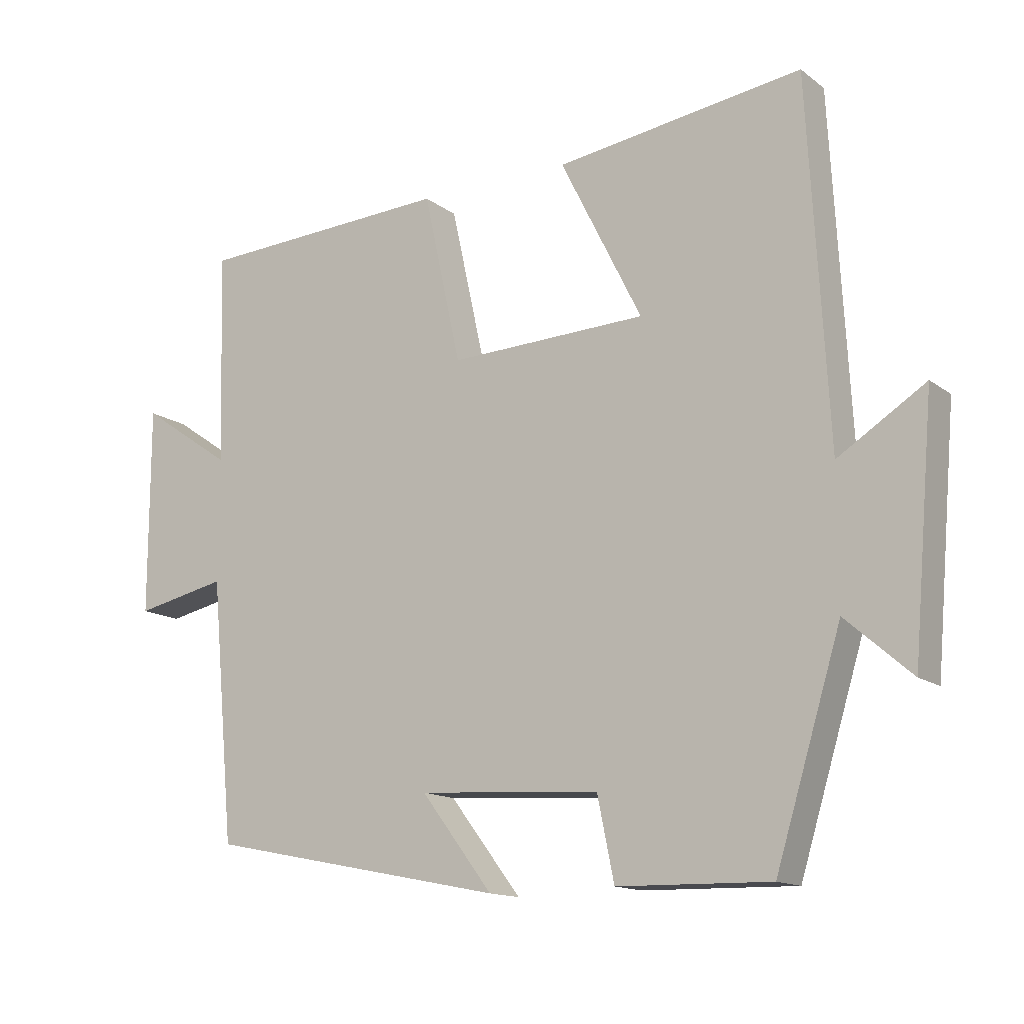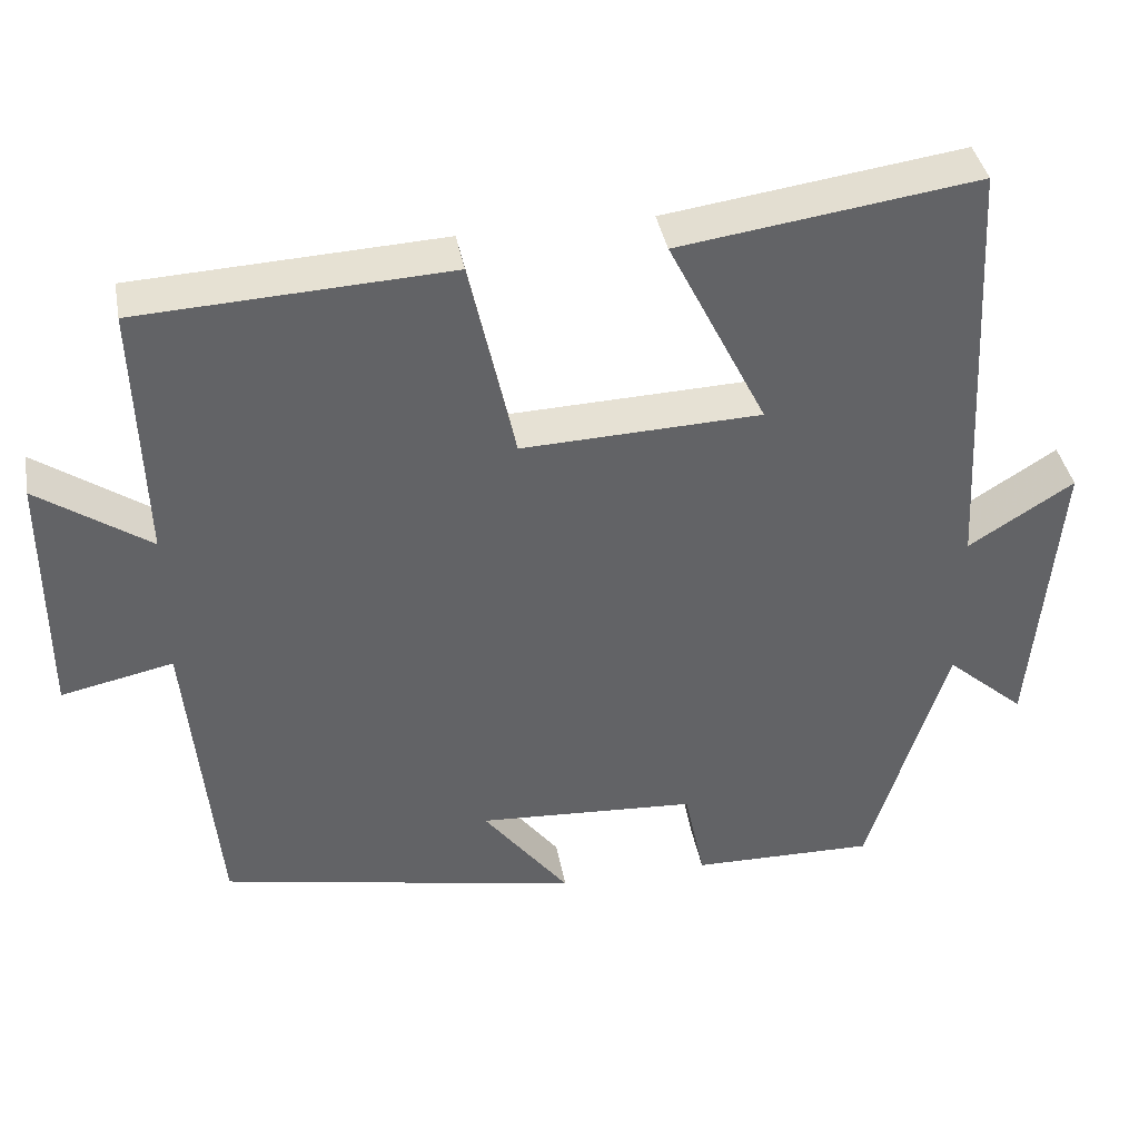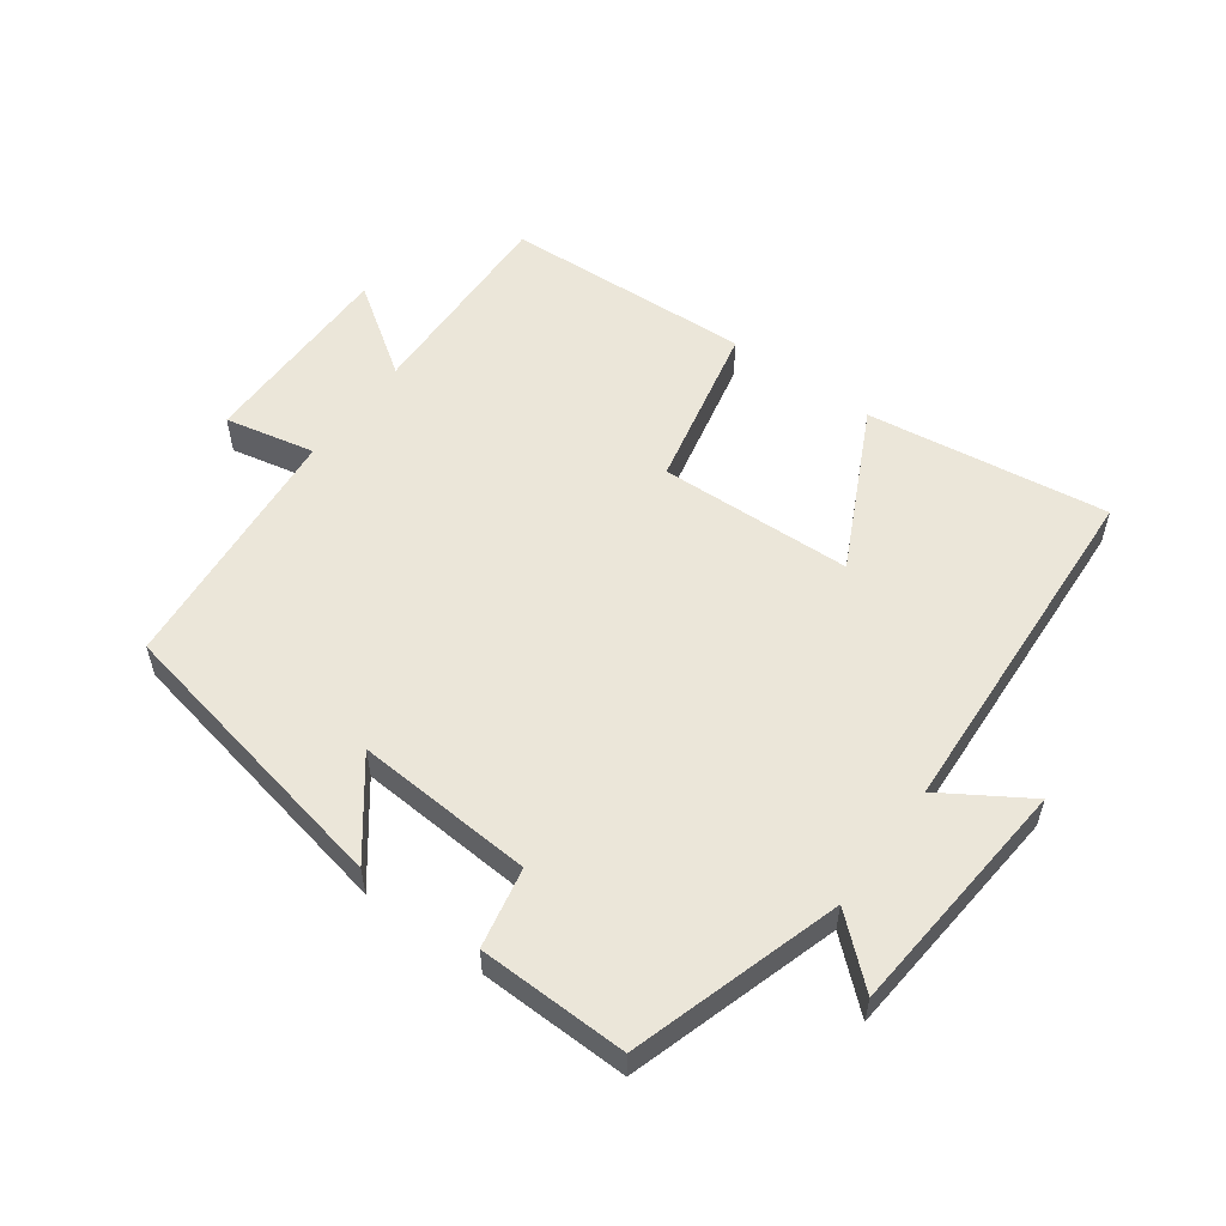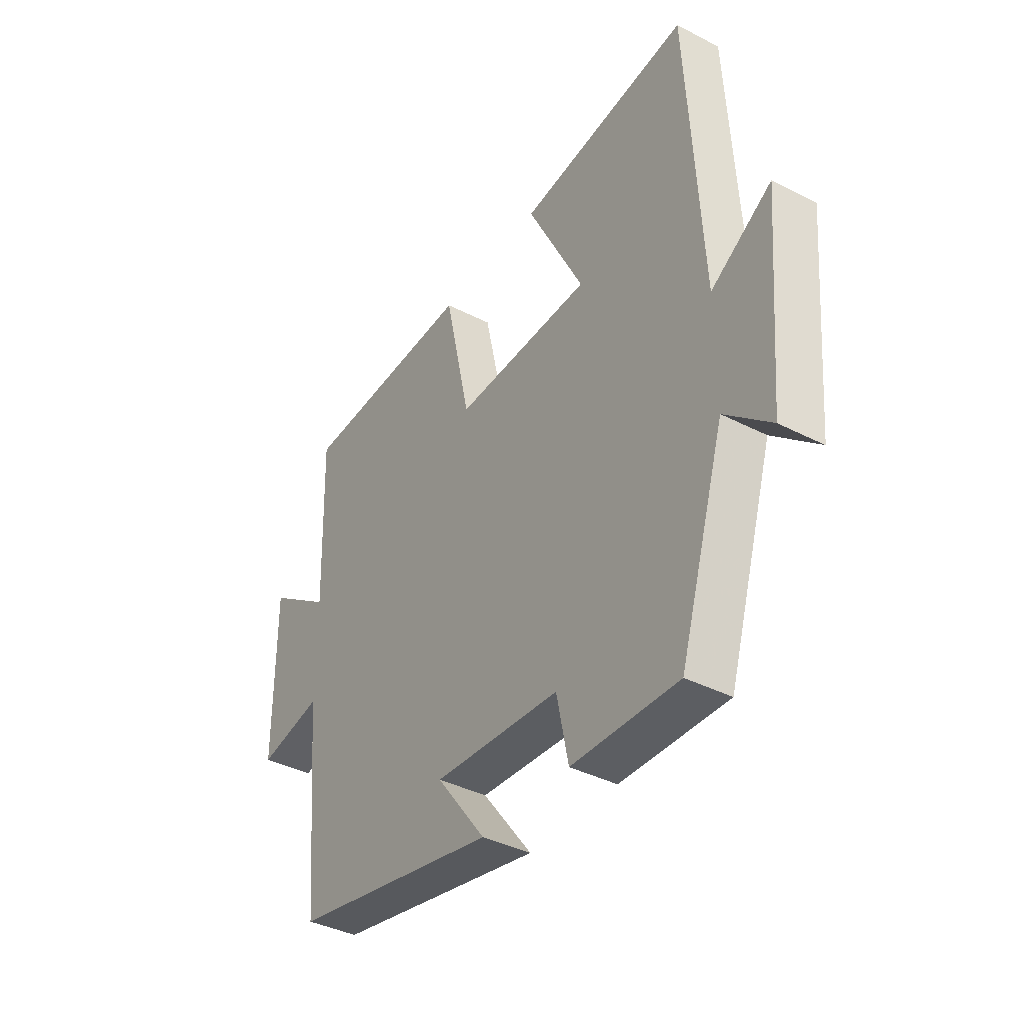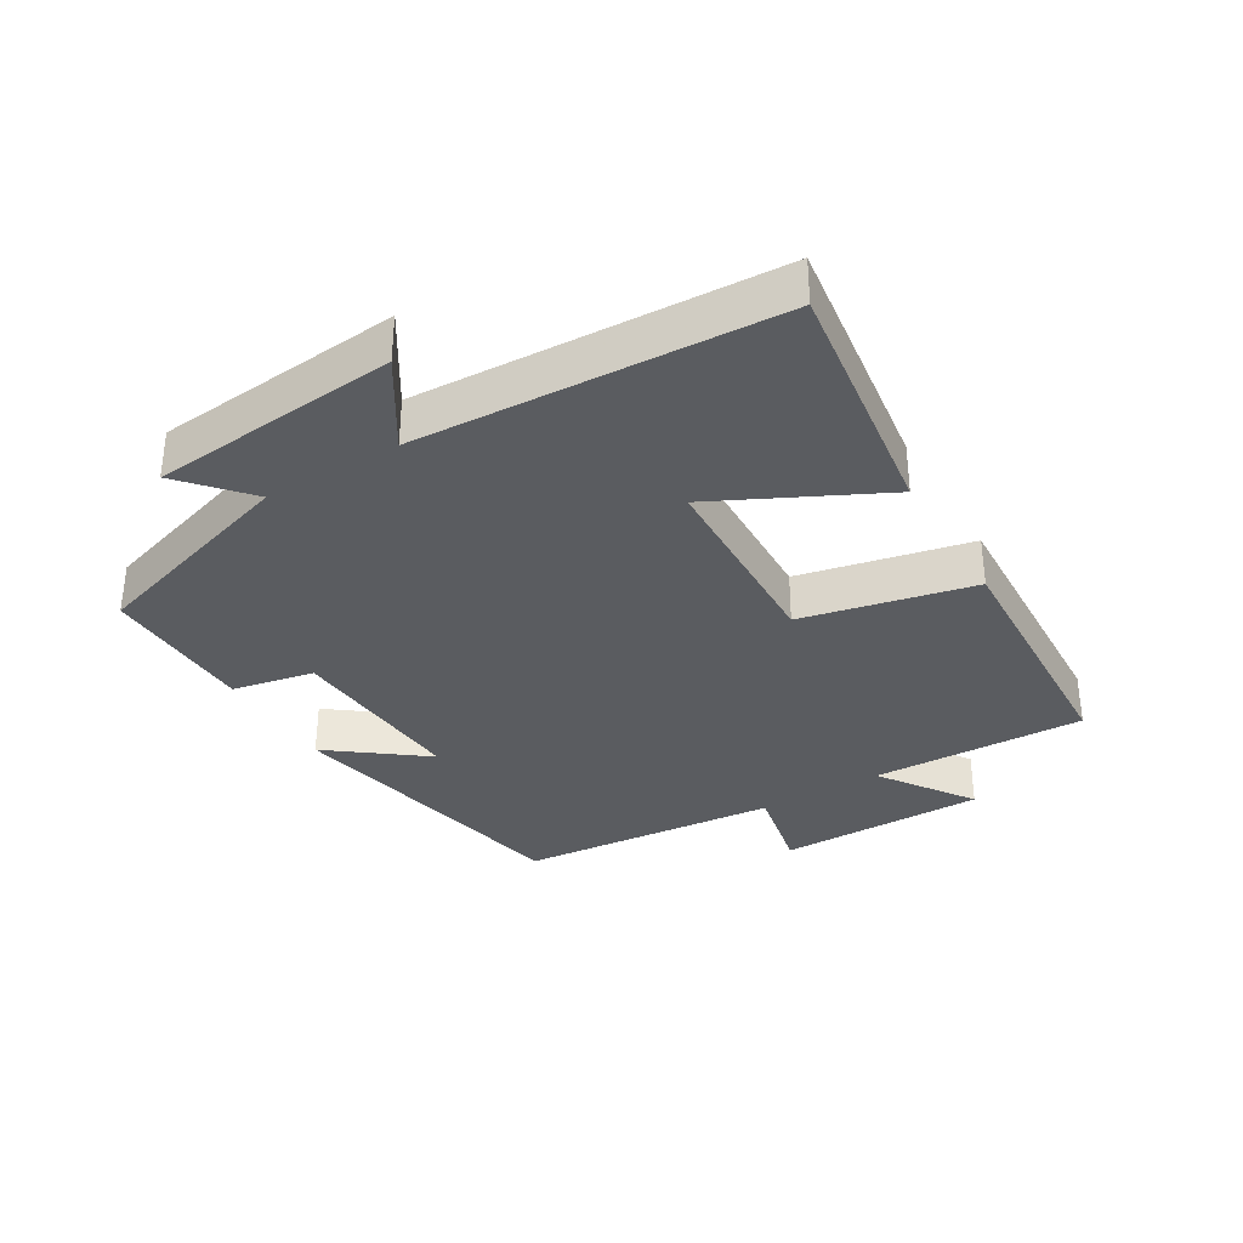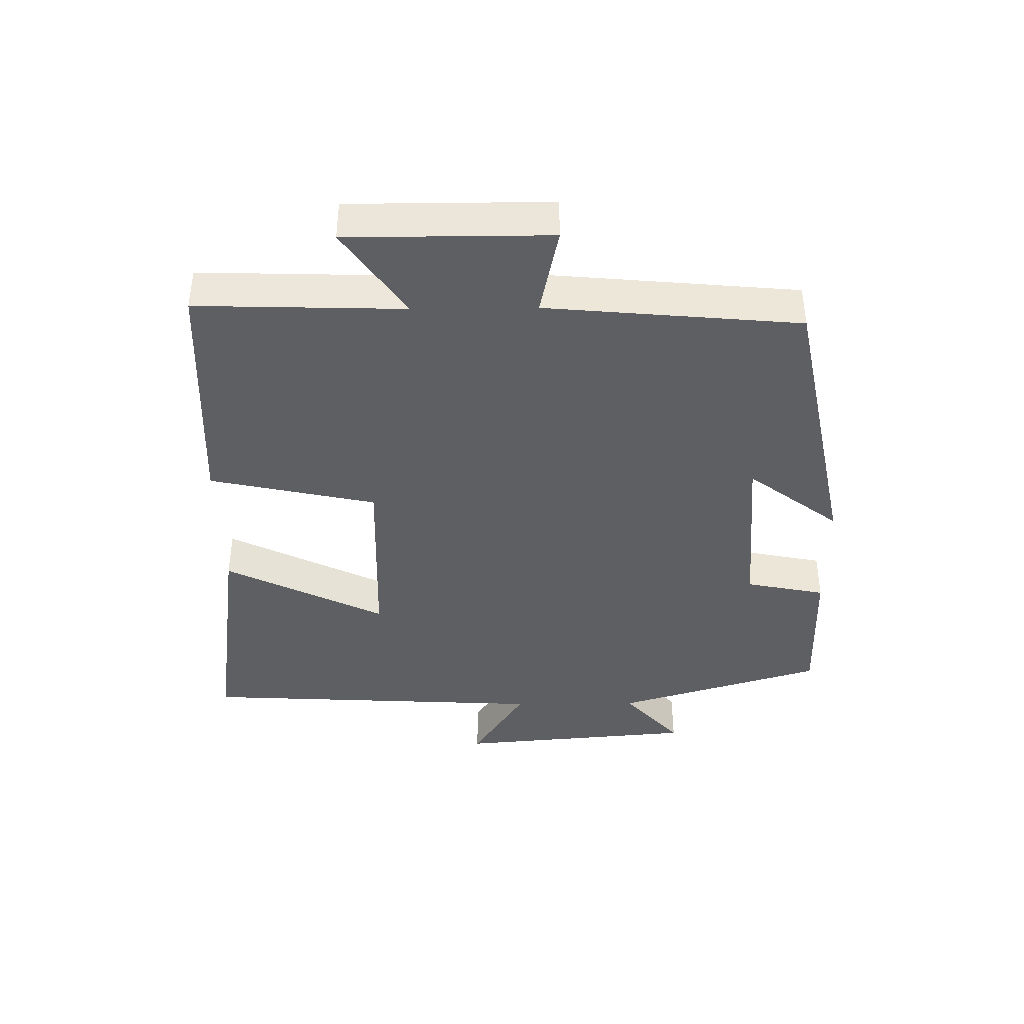
<metadata>
{"format":"obj","ext":"obj","renderer":"f3d","projection":"perspective","resolution":1024,"background":"white","views":[{"elev":-14.2,"azim":-147.1,"up":"+Z"},{"elev":39.5,"azim":169.5,"up":"+Z"},{"elev":55.4,"azim":-143.9,"up":"+Y"},{"elev":-38.9,"azim":-122.9,"up":"+Z"},{"elev":-34.1,"azim":-59.1,"up":"+Y"},{"elev":-40.2,"azim":90.7,"up":"+Y"}]}
</metadata>
<code>
v 0.464 0.07 -0.41
v 0.016 0.07 -0.5
v 0.123 0.07 -0.36
v -0.149 0.07 -0.378
v -0.174 0.07 -0.5
v -0.402 0.07 -0.505
v -0.5 0.07 -0.186
v -0.598 0.07 -0.272
v -0.63 0.07 0.096
v -0.5 0.07 0.014
v -0.471 0.07 0.551
v -0.102 0.07 0.5
v -0.224 0.07 0.255
v 0.072 0.07 0.245
v 0.128 0.07 0.5
v 0.51 0.07 0.482
v 0.5 0.07 0.164
v 0.638 0.07 0.259
v 0.638 0.07 -0.051
v 0.5 0.07 -0.022
v 0.464 0 -0.41
v 0.016 0 -0.5
v 0.123 0 -0.36
v -0.149 0 -0.378
v -0.174 0 -0.5
v -0.402 0 -0.505
v -0.5 0 -0.186
v -0.598 0 -0.272
v -0.63 0 0.096
v -0.5 0 0.014
v -0.471 0 0.551
v -0.102 0 0.5
v -0.224 0 0.255
v 0.072 0 0.245
v 0.128 0 0.5
v 0.51 0 0.482
v 0.5 0 0.164
v 0.638 0 0.259
v 0.638 0 -0.051
v 0.5 0 -0.022
f 17 18 19 20
f 17 20 1
f 14 15 16 17
f 13 14 17 1
f 10 11 12 13
f 10 13 1
f 7 8 9 10
f 4 5 6 7
f 3 4 7 10
f 1 2 3
f 1 3 10
f 40 39 38 37
f 21 40 37
f 37 36 35 34
f 21 37 34 33
f 33 32 31 30
f 21 33 30
f 30 29 28 27
f 27 26 25 24
f 30 27 24 23
f 23 22 21
f 30 23 21
f 1 21 22 2
f 2 22 23 3
f 3 23 24 4
f 4 24 25 5
f 5 25 26 6
f 6 26 27 7
f 7 27 28 8
f 8 28 29 9
f 9 29 30 10
f 10 30 31 11
f 11 31 32 12
f 12 32 33 13
f 13 33 34 14
f 14 34 35 15
f 15 35 36 16
f 16 36 37 17
f 17 37 38 18
f 18 38 39 19
f 19 39 40 20
f 20 40 21 1

</code>
